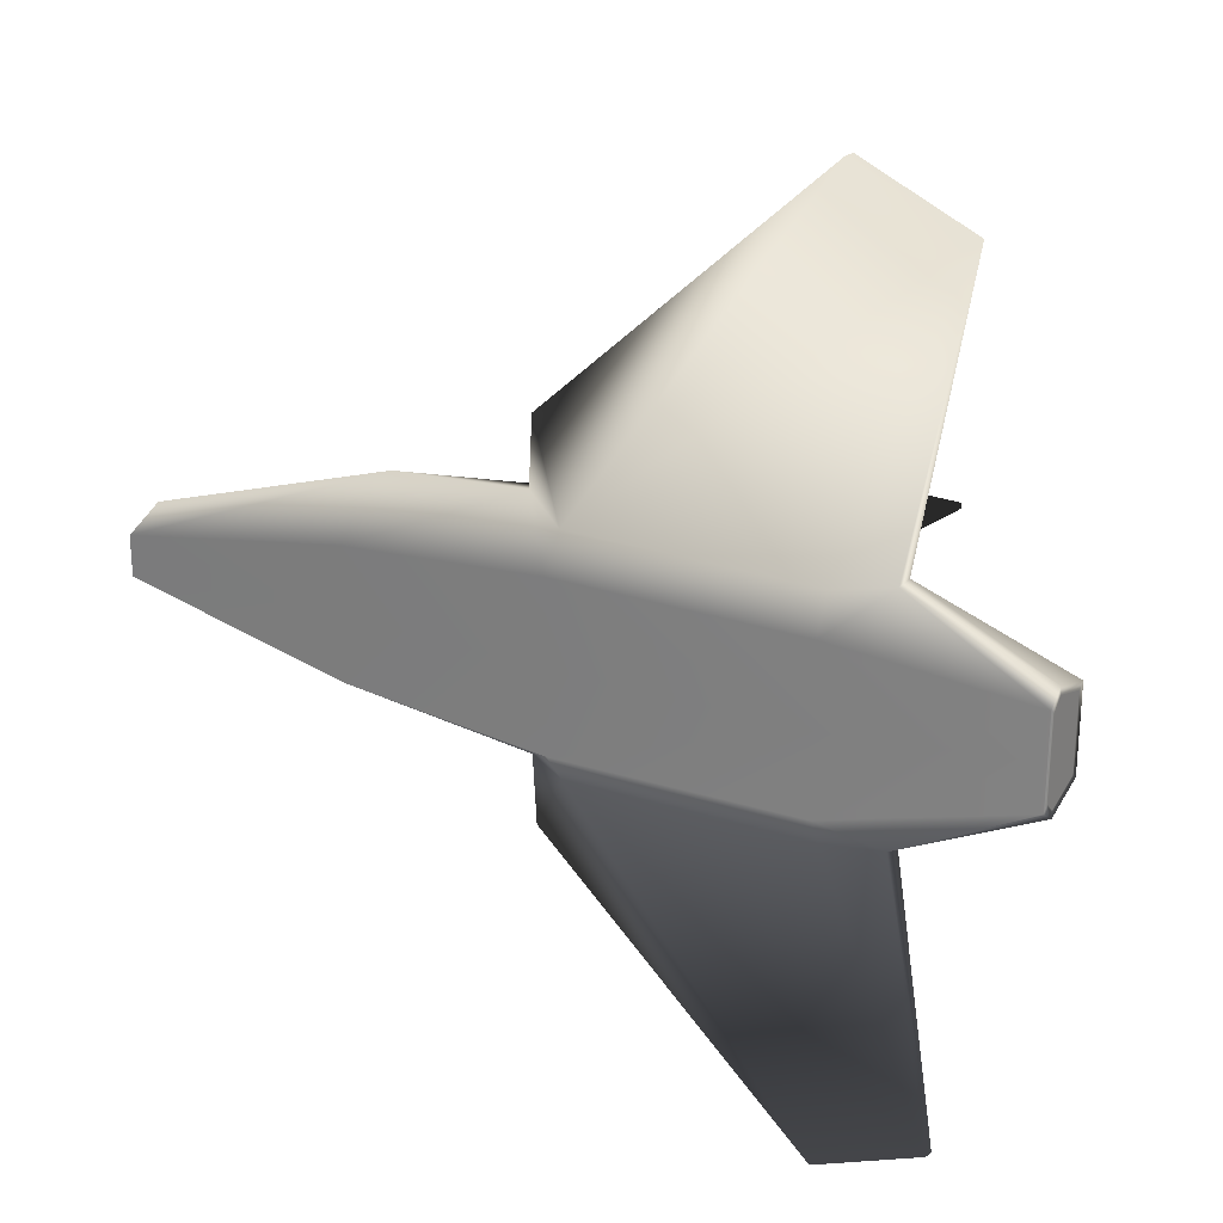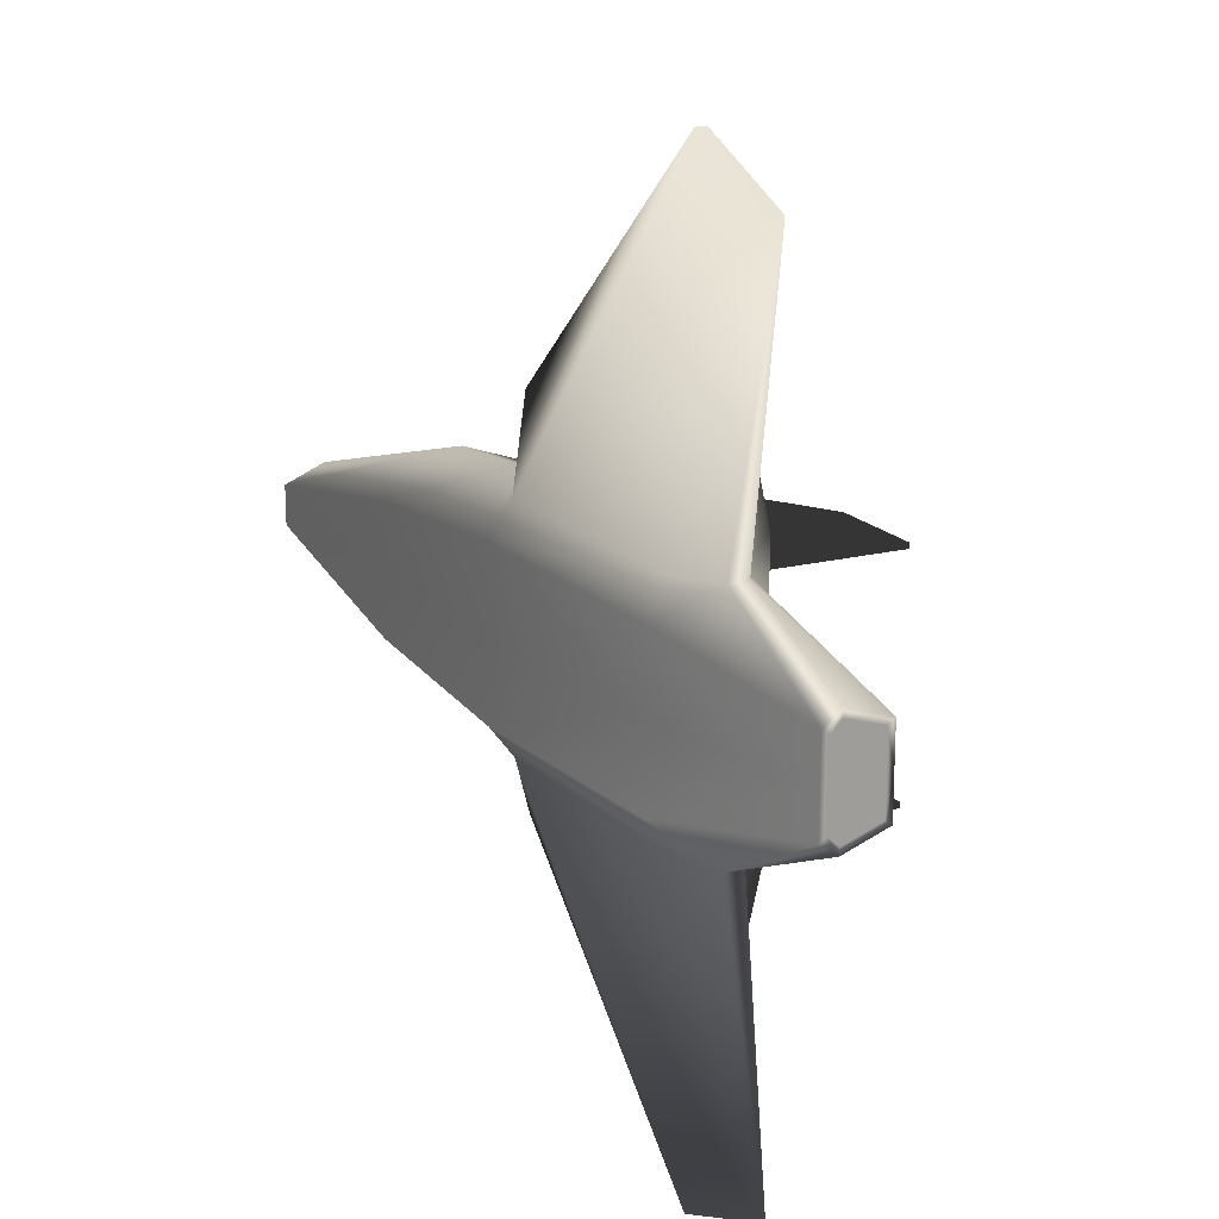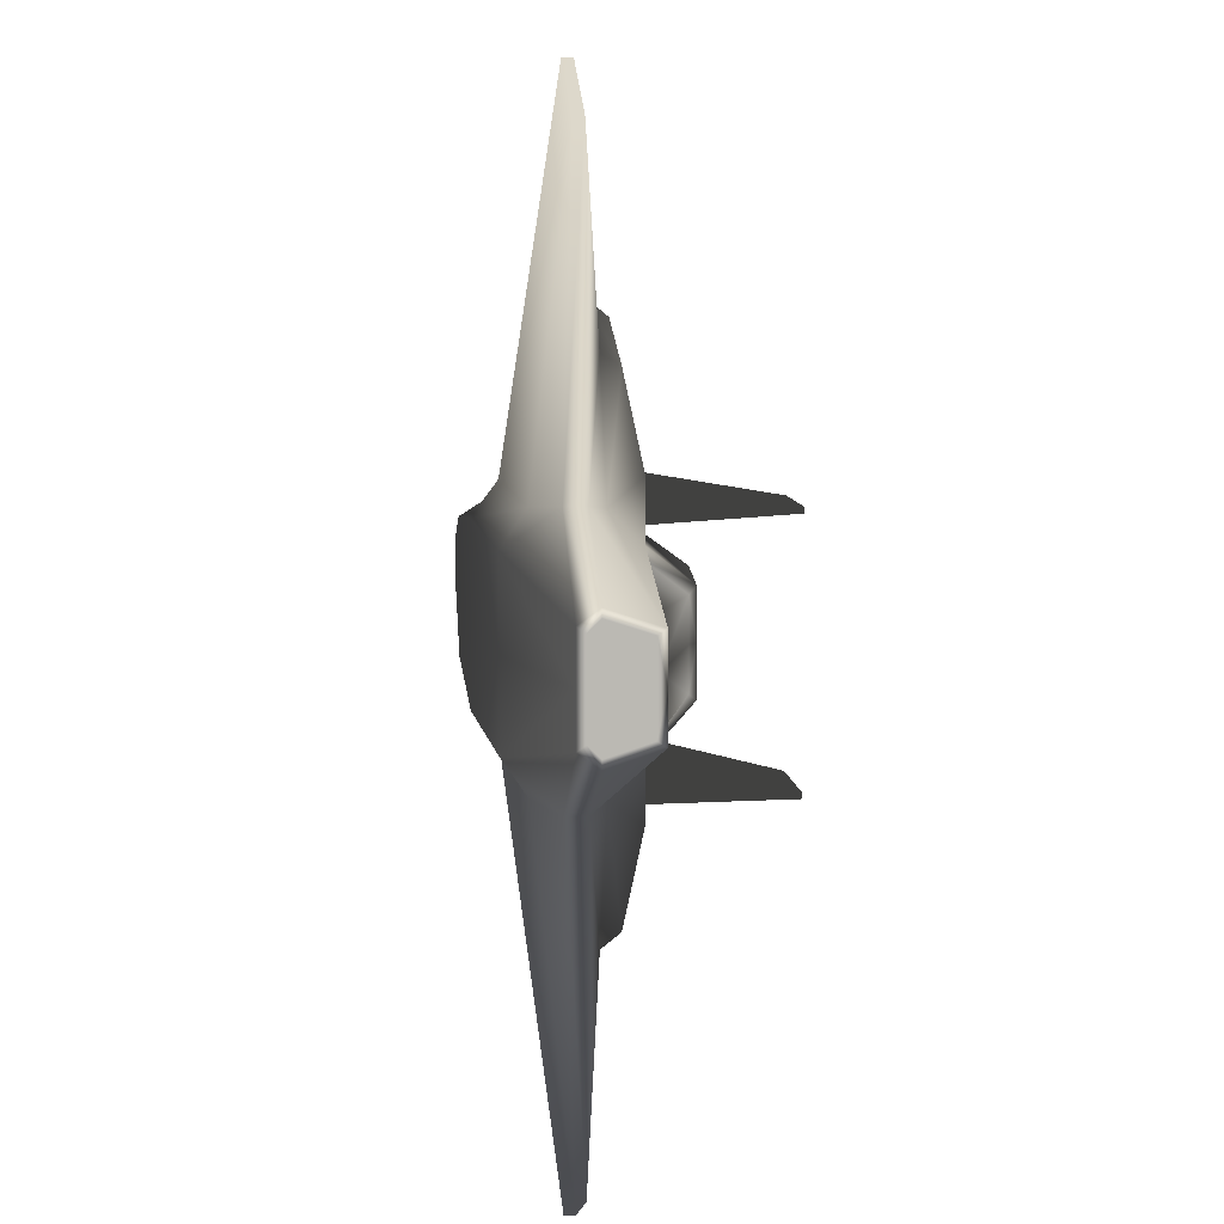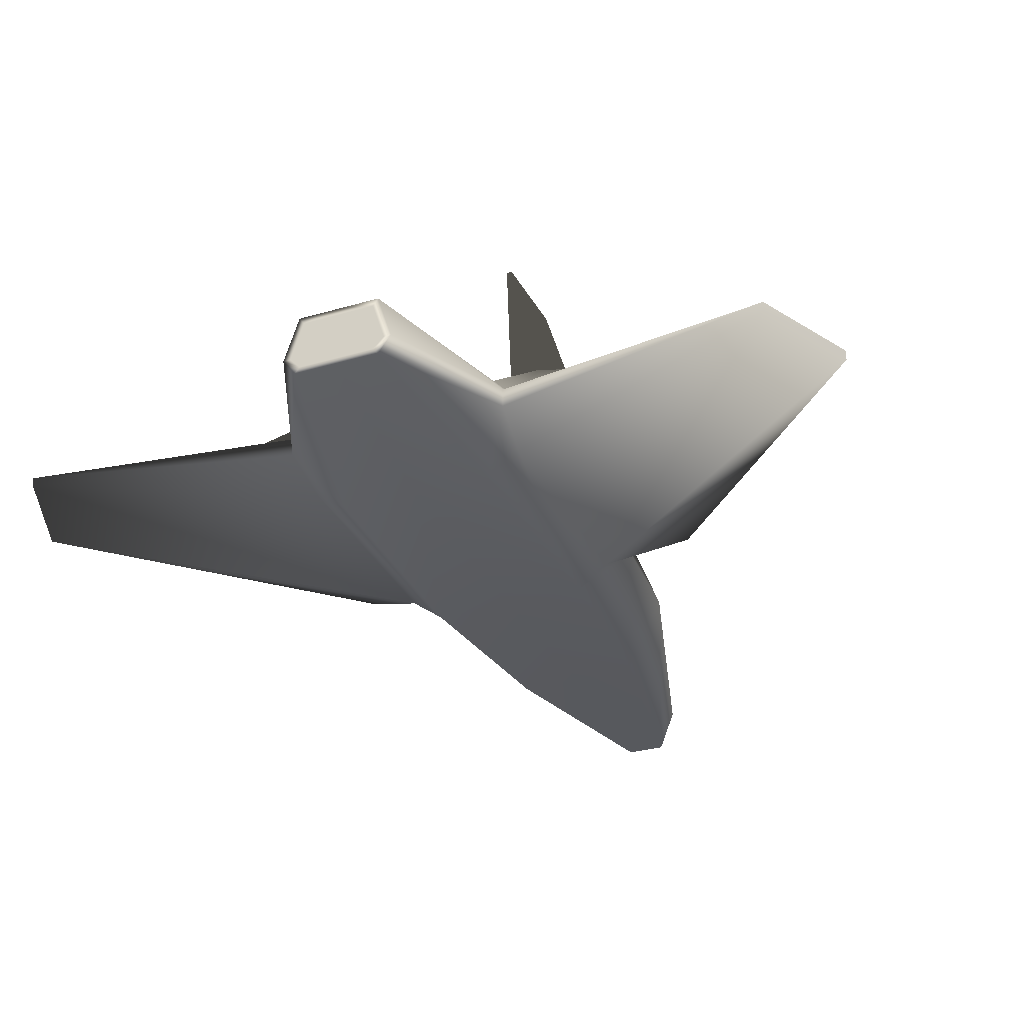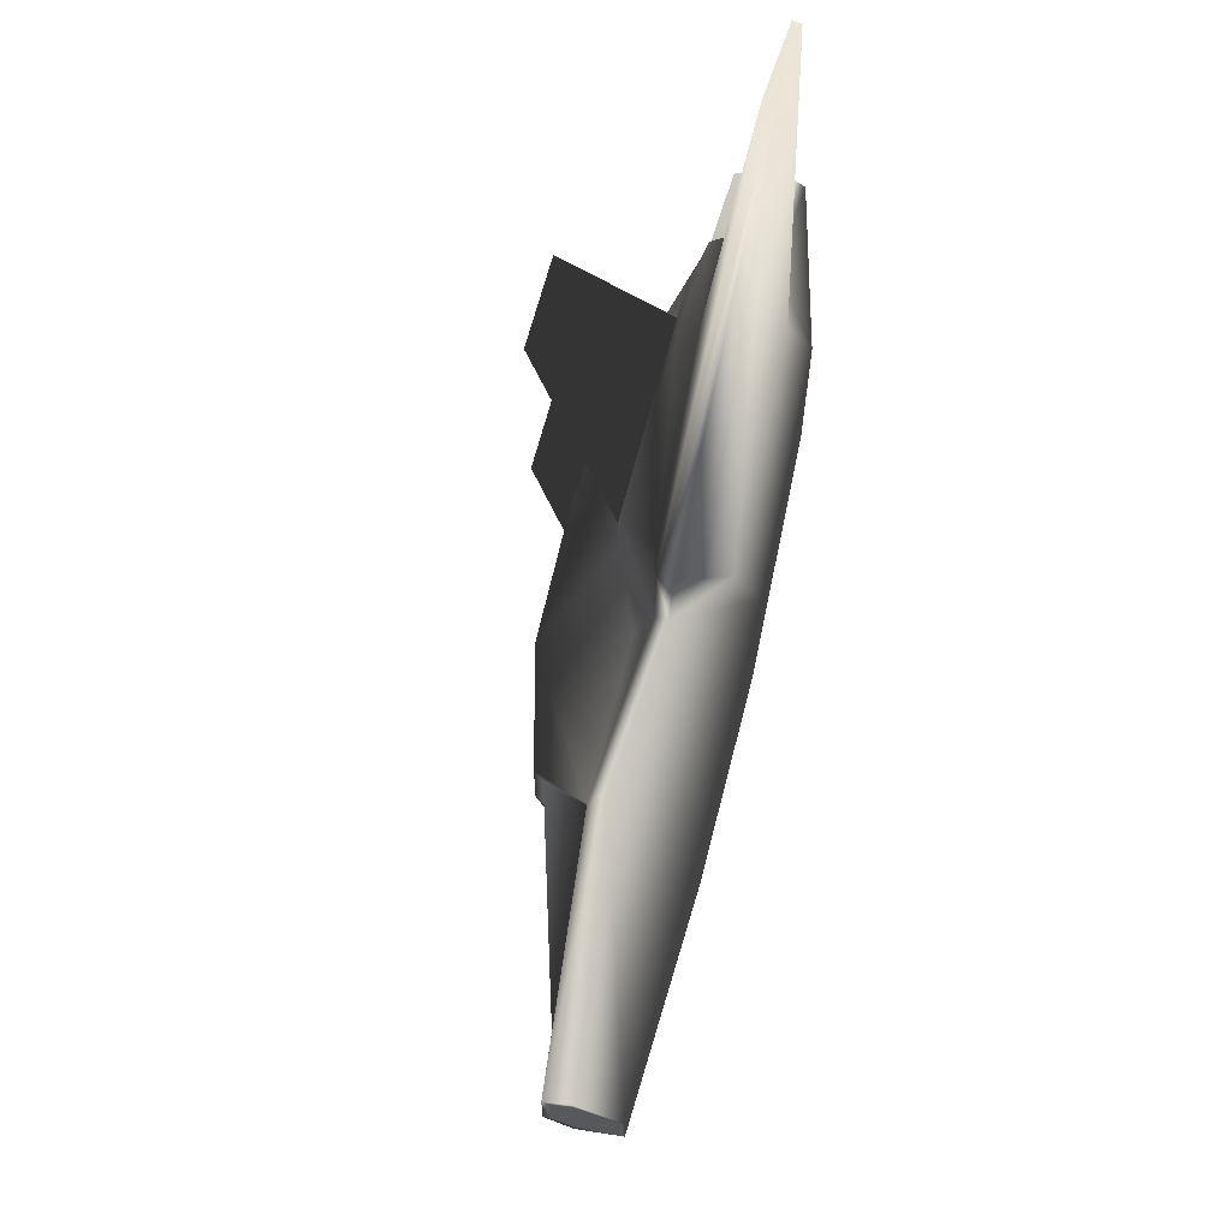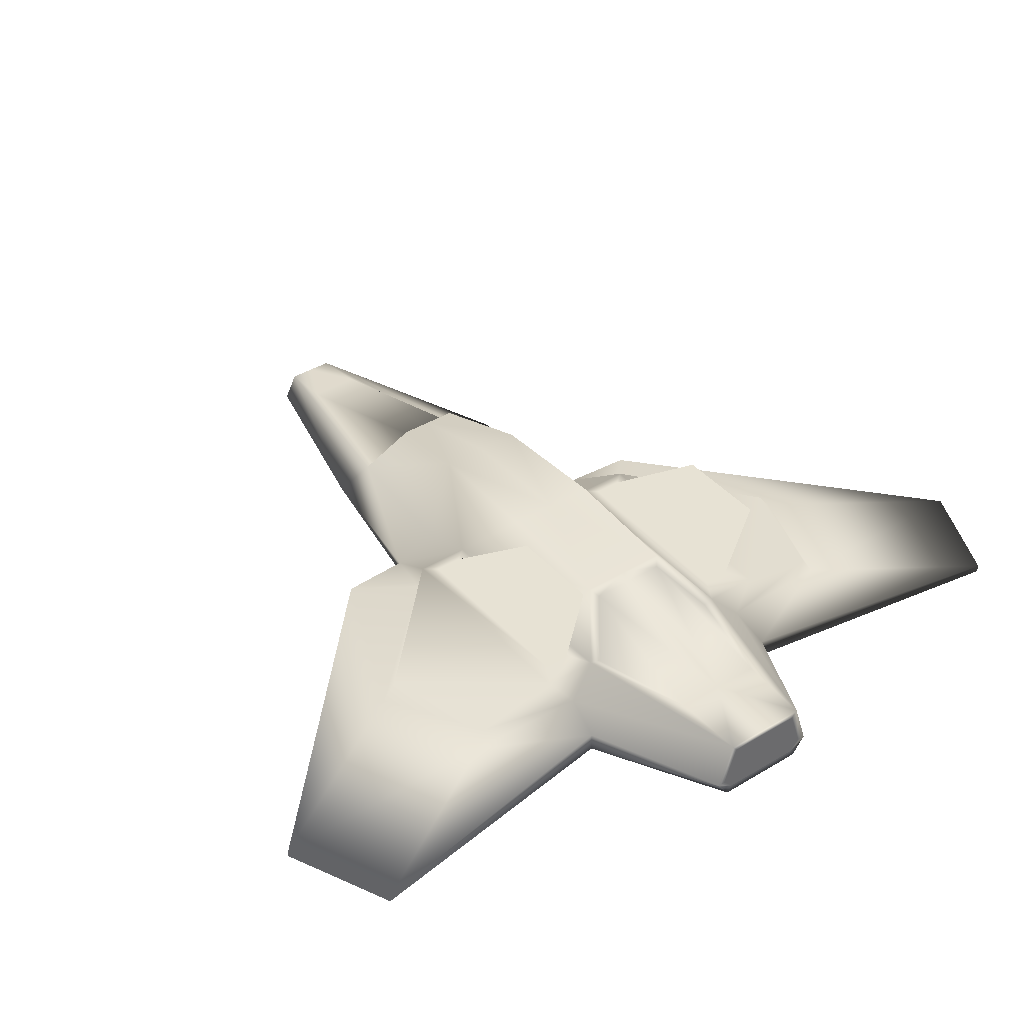
<metadata>
{"format":"obj","ext":"obj","renderer":"f3d","projection":"perspective","resolution":1024,"background":"white","views":[{"elev":25.3,"azim":30.7,"up":"+Z"},{"elev":18.6,"azim":60.9,"up":"+Z"},{"elev":7.3,"azim":84.9,"up":"+Z"},{"elev":-30.1,"azim":113.3,"up":"+Y"},{"elev":66.1,"azim":-75.4,"up":"+Z"},{"elev":39.9,"azim":53.3,"up":"+Y"}]}
</metadata>
<code>
v 0.2756 -3.771 0
v 0.2756 -3.771 2.558
v -6.033 -3.839 2.014
v -6.033 -3.839 0
v -1.84 1.657 1.36
v -1.84 1.657 0
v -5.107 0.818 0
v -5.107 0.818 0.9523
v 12.18 -0.1831 0
v 12.18 -0.1831 1.167
v 12.18 -1.401 1.564
v 12.18 -1.748 0
v 12.18 -1.748 1.234
v -12.5 -1.805 0.6141
v -12.5 -1.805 0
v -12.5 -3.487 0
v -12.5 -2.401 0.9242
v -12.5 -3.487 0.4861
v 13.28 -1.978 0
v 13.28 -1.978 1.399
v 7.731 -3.379 2.483
v 7.731 -3.379 0
v -13.28 -3.697 0.6279
v -13.28 -3.697 0
v 6.149 1.531 1.422
v 6.149 1.531 0
v 2.235 1.775 0
v 2.235 1.775 1.476
v 10.66 -1.825 12.51
v 10.7 -1.553 12.5
v 7.359 -1.553 14.01
v 7.299 -1.846 14.01
v -6.033 -1.332 3.252
v -13.28 -2.389 1.155
v 7.639 -2.677 3.514
v 0.2669 -3.011 3.581
v 9.199 -1.974 3.655
v 13.28 -1.403 1.806
v 13.28 0.04688 1.334
v 9.199 -1.364 3.655
v 7.731 0.1066 2.574
v 8.028 -0.8305 3.499
v 0.7001 0.1066 2.649
v -1.448 -0.8463 2.475
v -1.42 -1.354 3.855
v 0.7001 0.1066 4.312
v -1.42 -1.774 3.855
v 7.781 -0.9845 7.146
v -1.283 -1.338 5.992
v 0.3443 -0.9684 4.28
v -1.3 -1.779 5.991
v -6.033 -0.8386 2.105
v -13.28 -1.595 0.7416
v -13.28 -1.595 0
v -11.54 -1.394 0.7971
v -11.54 -1.394 0
v -6.054 -0.9167 1.766
v -5.268 0.53 0.7666
v -5.268 0.53 0
v 7.764 0.05327 2.231
v 6.394 1.311 1.225
v 11.02 0.1029 1.412
v 13.28 0.04688 0
v 11.02 0.1029 0
v 6.394 1.311 0
v 4.231 -0.9845 8.34
v 8.205 3.839 3.353
v 5.303 3.839 3.366
v 5.303 3.839 3.533
v 8.205 3.839 3.52
v 7.731 0.1066 4.237
v 4.213 -0.4481 7.893
v 7.663 -0.4481 6.825
v 1.027 0.1066 3.055
v 6.98 0.1066 2.988
v 1.027 0.1066 3.898
v 6.98 0.1066 3.831
v 13.28 -1.748 1.234
v 13.28 -1.401 1.564
v 13.28 -1.748 0
v 13.28 -0.1831 1.167
v 13.28 -0.1831 0
v -13.28 -3.487 0.4861
v -13.28 -3.487 0
v -13.28 -2.401 0.9242
v -13.28 -1.805 0.6141
v -13.28 -1.805 0
v -6.033 -3.839 -2.014
v 0.2756 -3.771 -2.558
v -1.84 1.657 -1.36
v -5.107 0.818 -0.9523
v 12.18 -1.748 -1.234
v 12.18 -1.401 -1.564
v 12.18 -0.1831 -1.167
v -12.5 -1.805 -0.6141
v -12.5 -2.401 -0.9242
v -12.5 -3.487 -0.4861
v 7.731 -3.379 -2.483
v 13.28 -1.978 -1.399
v -13.28 -3.697 -0.6279
v 6.149 1.531 -1.422
v 2.235 1.775 -1.476
v 10.66 -1.825 -12.51
v 7.299 -1.846 -14.01
v 7.359 -1.553 -14.01
v 10.7 -1.553 -12.5
v -13.28 -2.389 -1.155
v -6.033 -1.332 -3.252
v 0.2669 -3.011 -3.581
v 7.639 -2.677 -3.514
v 9.199 -1.974 -3.655
v 13.28 -1.403 -1.806
v 9.199 -1.364 -3.655
v 13.28 0.04688 -1.334
v 8.028 -0.8305 -3.499
v 7.731 0.1066 -2.574
v 0.7001 0.1066 -2.649
v 0.7001 0.1066 -4.312
v -1.42 -1.354 -3.855
v -1.448 -0.8463 -2.475
v -1.42 -1.774 -3.855
v 7.781 -0.9845 -7.146
v 0.3443 -0.9684 -4.28
v -1.283 -1.338 -5.992
v -1.3 -1.779 -5.991
v -13.28 -1.595 -0.7416
v -6.033 -0.8386 -2.105
v -11.54 -1.394 -0.7971
v -6.054 -0.9167 -1.766
v -5.268 0.53 -0.7666
v 6.394 1.311 -1.225
v 7.764 0.05327 -2.231
v 11.02 0.1029 -1.412
v 4.231 -0.9845 -8.34
v 8.205 3.839 -3.353
v 8.205 3.839 -3.52
v 5.303 3.839 -3.533
v 5.303 3.839 -3.366
v 7.731 0.1066 -4.237
v 7.663 -0.4481 -6.825
v 4.213 -0.4481 -7.893
v 6.98 0.1066 -2.988
v 1.027 0.1066 -3.055
v 1.027 0.1066 -3.898
v 6.98 0.1066 -3.831
v 13.28 -1.401 -1.564
v 13.28 -1.748 -1.234
v 13.28 -0.1831 -1.167
v -13.28 -3.487 -0.4861
v -13.28 -2.401 -0.9242
v -13.28 -1.805 -0.6141
f 1 2 3
f 3 4 1
f 5 6 7
f 7 8 5
f 9 10 11
f 12 9 11
f 12 11 13
f 14 15 16
f 17 14 16
f 18 17 16
f 19 20 21
f 21 22 19
f 22 21 2
f 2 1 22
f 23 24 4
f 4 3 23
f 25 26 27
f 27 28 25
f 29 30 31
f 31 32 29
f 23 3 33
f 33 34 23
f 2 21 35
f 35 36 2
f 21 20 37
f 37 35 21
f 38 39 40
f 39 41 42
f 42 40 39
f 43 44 45
f 45 46 43
f 33 3 47
f 47 45 33
f 47 3 2
f 2 36 47
f 36 35 29
f 29 32 36
f 35 37 29
f 37 40 30
f 30 29 37
f 40 48 30
f 45 49 50
f 47 51 49
f 49 45 47
f 47 36 51
f 33 52 53
f 53 34 33
f 37 20 38
f 38 40 37
f 43 41 25
f 25 28 43
f 52 44 5
f 5 8 52
f 43 28 5
f 5 28 27
f 27 6 5
f 54 53 55
f 55 56 54
f 53 52 57
f 57 55 53
f 52 8 58
f 58 57 52
f 8 7 59
f 59 58 8
f 59 56 55
f 55 58 59
f 57 58 55
f 25 41 60
f 60 61 25
f 41 39 62
f 62 60 41
f 39 63 64
f 64 62 39
f 64 65 61
f 61 62 64
f 60 62 61
f 31 30 48
f 48 66 31
f 67 68 69
f 69 70 67
f 71 46 72
f 72 73 71
f 50 66 72
f 72 46 50
f 41 71 42
f 42 71 73
f 73 48 42
f 41 43 74
f 74 75 41
f 43 46 76
f 76 74 43
f 46 71 77
f 77 76 46
f 71 41 75
f 75 77 71
f 75 74 68
f 68 67 75
f 74 76 69
f 69 68 74
f 76 77 70
f 70 69 76
f 77 75 67
f 67 70 77
f 49 66 50
f 32 31 49
f 49 51 32
f 36 32 51
f 38 20 78
f 78 79 38
f 20 19 80
f 80 78 20
f 63 39 81
f 81 82 63
f 39 38 79
f 79 81 39
f 79 78 13
f 13 11 79
f 78 80 12
f 12 13 78
f 82 81 10
f 10 9 82
f 81 79 11
f 11 10 81
f 24 23 83
f 83 84 24
f 23 34 85
f 85 83 23
f 34 53 86
f 86 85 34
f 53 54 87
f 87 86 53
f 84 83 18
f 18 16 84
f 83 85 17
f 17 18 83
f 85 86 14
f 14 17 85
f 86 87 15
f 15 14 86
f 52 33 45
f 45 44 52
f 40 42 48
f 49 31 66
f 66 48 73
f 73 72 66
f 45 50 46
f 44 43 5
f 26 25 61
f 61 65 26
f 1 4 88
f 88 89 1
f 90 91 7
f 7 6 90
f 12 92 93
f 93 94 9
f 12 93 9
f 16 15 95
f 16 95 96
f 97 16 96
f 19 22 98
f 98 99 19
f 22 1 89
f 89 98 22
f 100 88 4
f 4 24 100
f 101 102 27
f 27 26 101
f 103 104 105
f 105 106 103
f 100 107 108
f 108 88 100
f 89 109 110
f 110 98 89
f 98 110 111
f 111 99 98
f 112 113 114
f 114 113 115
f 115 116 114
f 117 118 119
f 119 120 117
f 108 119 121
f 121 88 108
f 121 109 89
f 89 88 121
f 109 104 103
f 103 110 109
f 110 103 111
f 111 103 106
f 106 113 111
f 113 106 122
f 119 123 124
f 121 119 124
f 124 125 121
f 121 125 109
f 108 107 126
f 126 127 108
f 111 113 112
f 112 99 111
f 117 102 101
f 101 116 117
f 127 91 90
f 90 120 127
f 117 90 102
f 90 6 27
f 27 102 90
f 54 56 128
f 128 126 54
f 126 128 129
f 129 127 126
f 127 129 130
f 130 91 127
f 91 130 59
f 59 7 91
f 59 130 128
f 128 56 59
f 129 128 130
f 101 131 132
f 132 116 101
f 116 132 133
f 133 114 116
f 114 133 64
f 64 63 114
f 64 133 131
f 131 65 64
f 132 131 133
f 105 134 122
f 122 106 105
f 135 136 137
f 137 138 135
f 139 140 141
f 141 118 139
f 123 118 141
f 141 134 123
f 116 115 139
f 115 122 140
f 140 139 115
f 116 142 143
f 143 117 116
f 117 143 144
f 144 118 117
f 118 144 145
f 145 139 118
f 139 145 142
f 142 116 139
f 142 135 138
f 138 143 142
f 143 138 137
f 137 144 143
f 144 137 136
f 136 145 144
f 145 136 135
f 135 142 145
f 124 123 134
f 104 125 124
f 124 105 104
f 109 125 104
f 112 146 147
f 147 99 112
f 99 147 80
f 80 19 99
f 63 82 148
f 148 114 63
f 114 148 146
f 146 112 114
f 146 93 92
f 92 147 146
f 147 92 12
f 12 80 147
f 82 9 94
f 94 148 82
f 148 94 93
f 93 146 148
f 24 84 149
f 149 100 24
f 100 149 150
f 150 107 100
f 107 150 151
f 151 126 107
f 126 151 87
f 87 54 126
f 84 16 97
f 97 149 84
f 149 97 96
f 96 150 149
f 150 96 95
f 95 151 150
f 151 95 15
f 15 87 151
f 127 120 119
f 119 108 127
f 113 122 115
f 124 134 105
f 134 141 140
f 140 122 134
f 119 118 123
f 120 90 117
f 26 65 131
f 131 101 26

</code>
